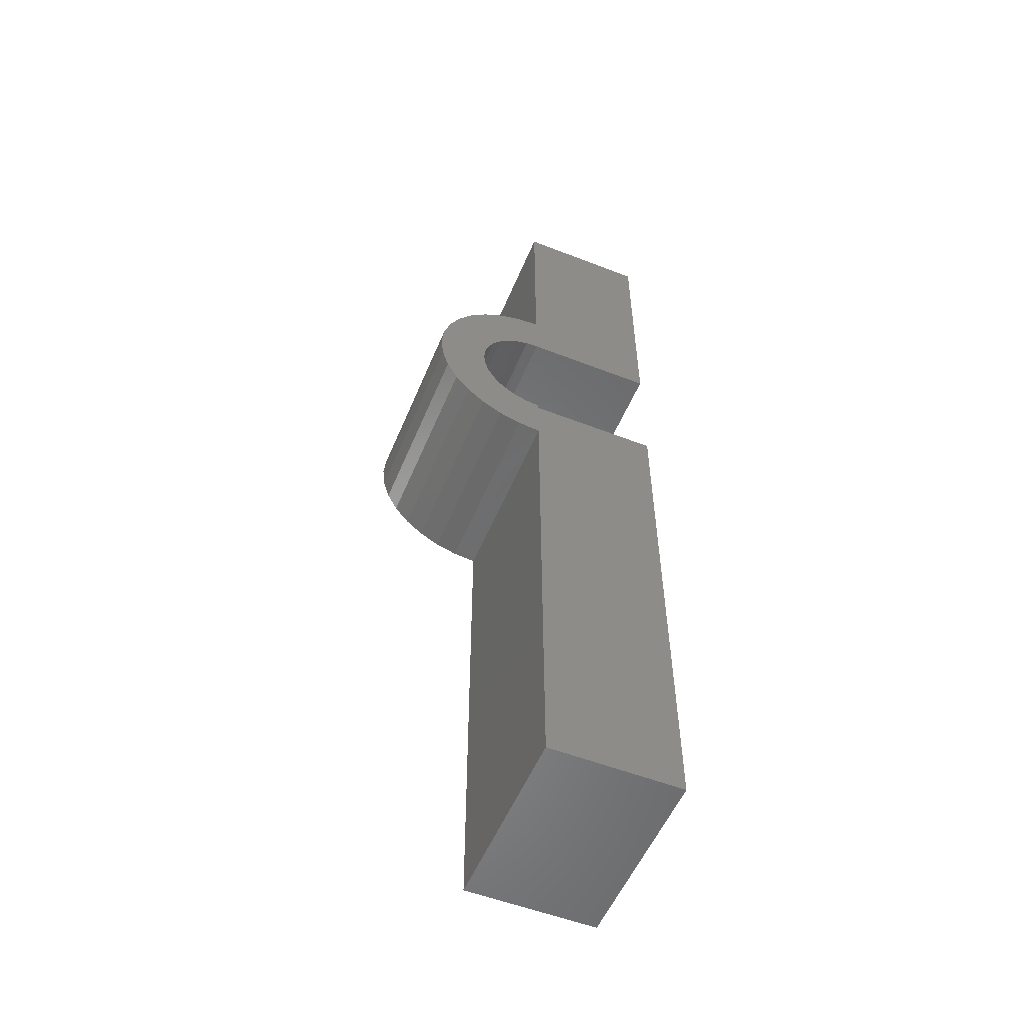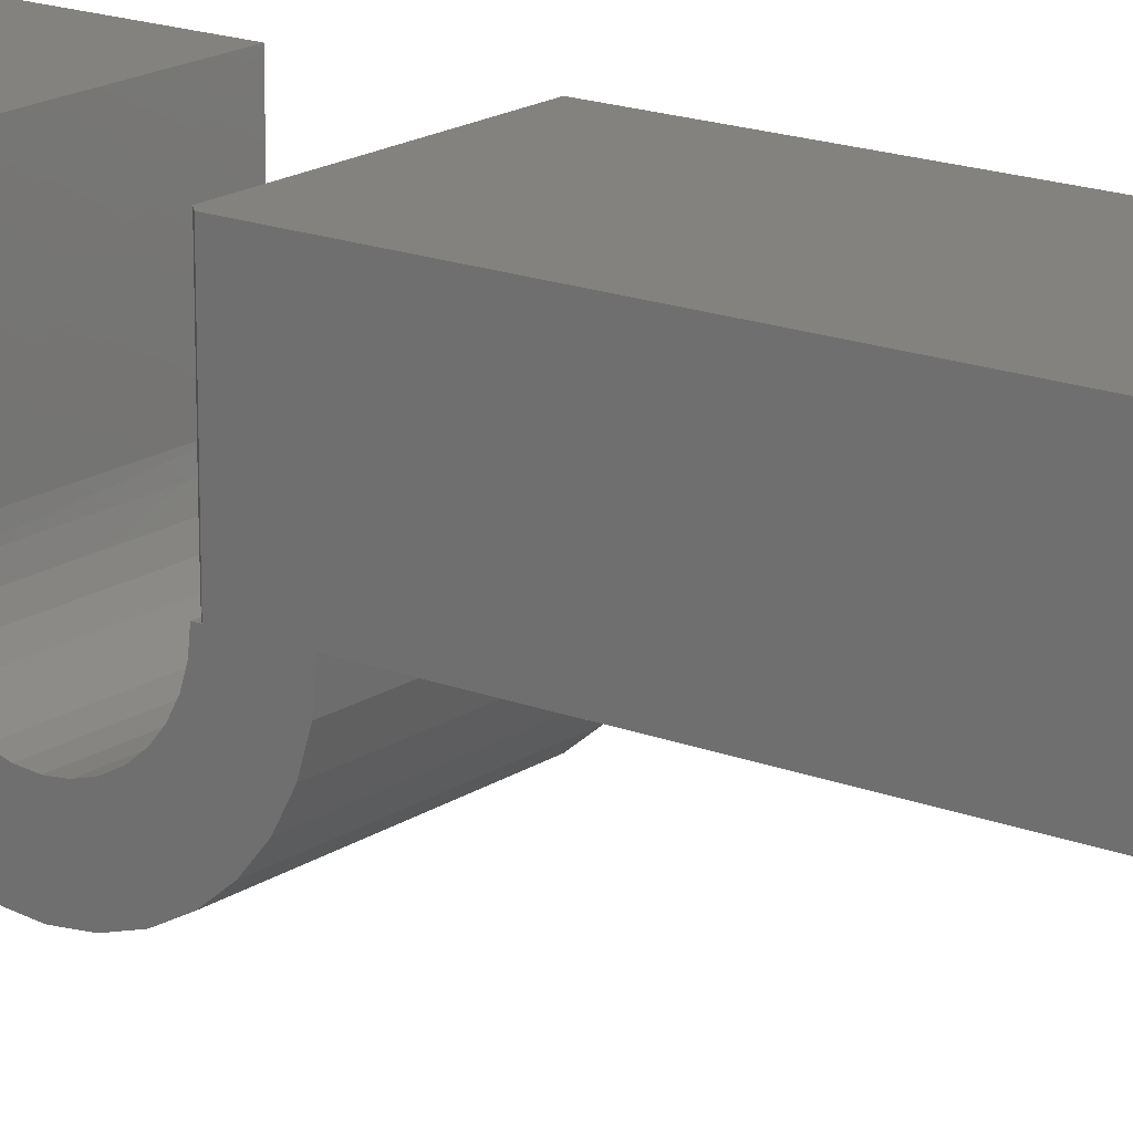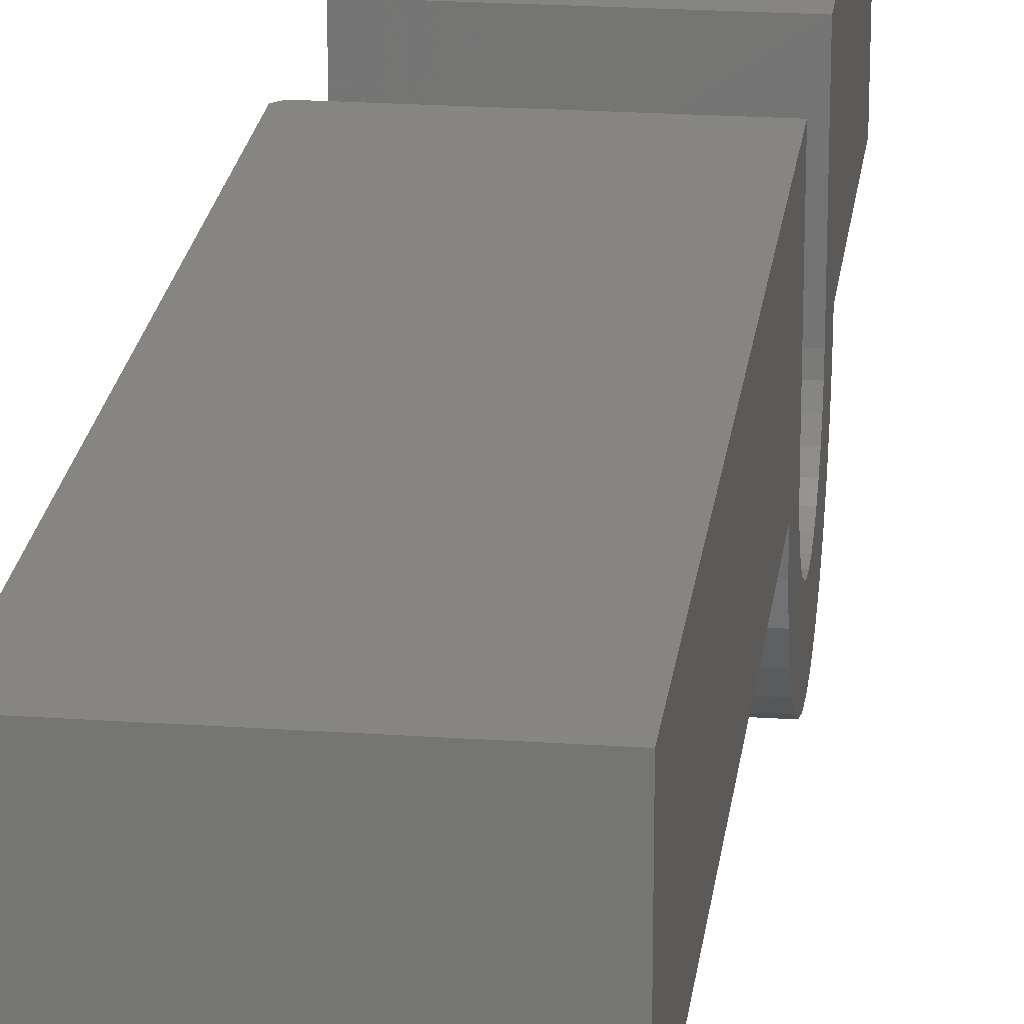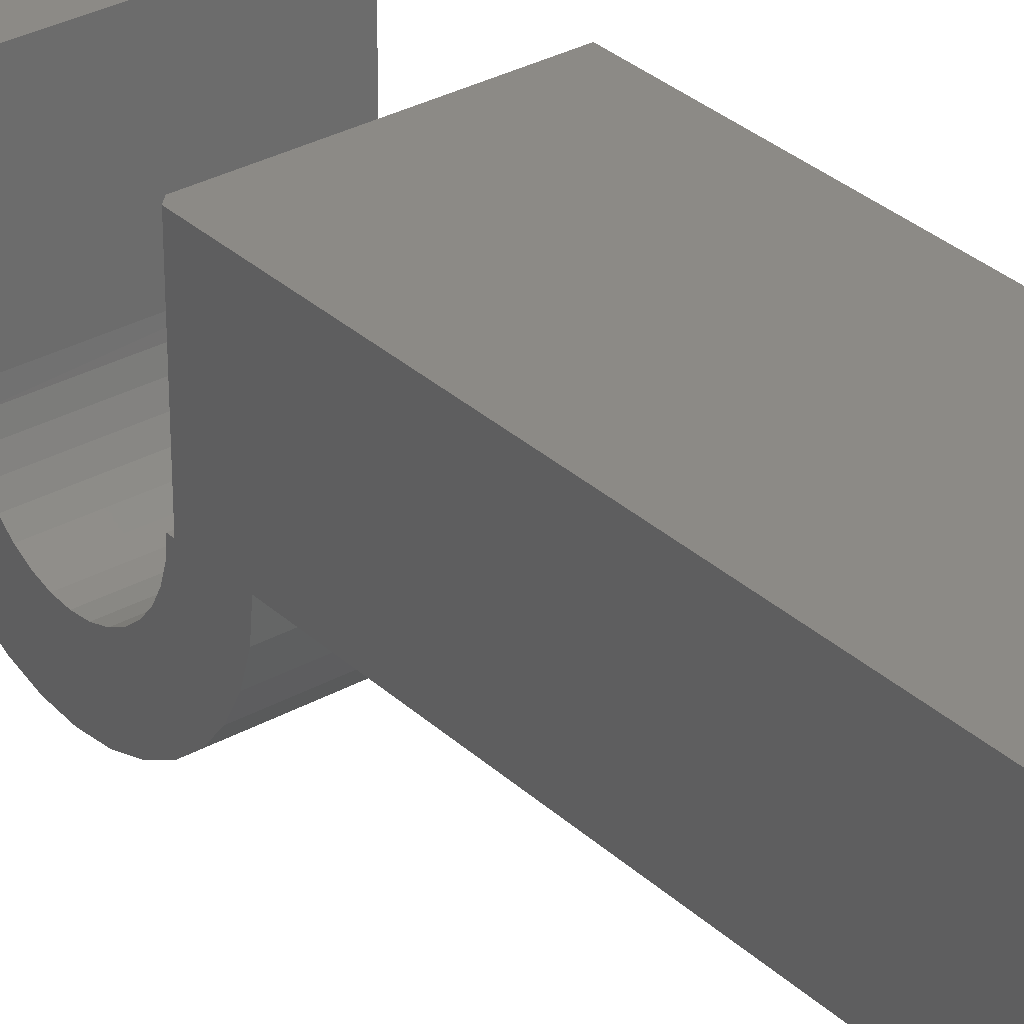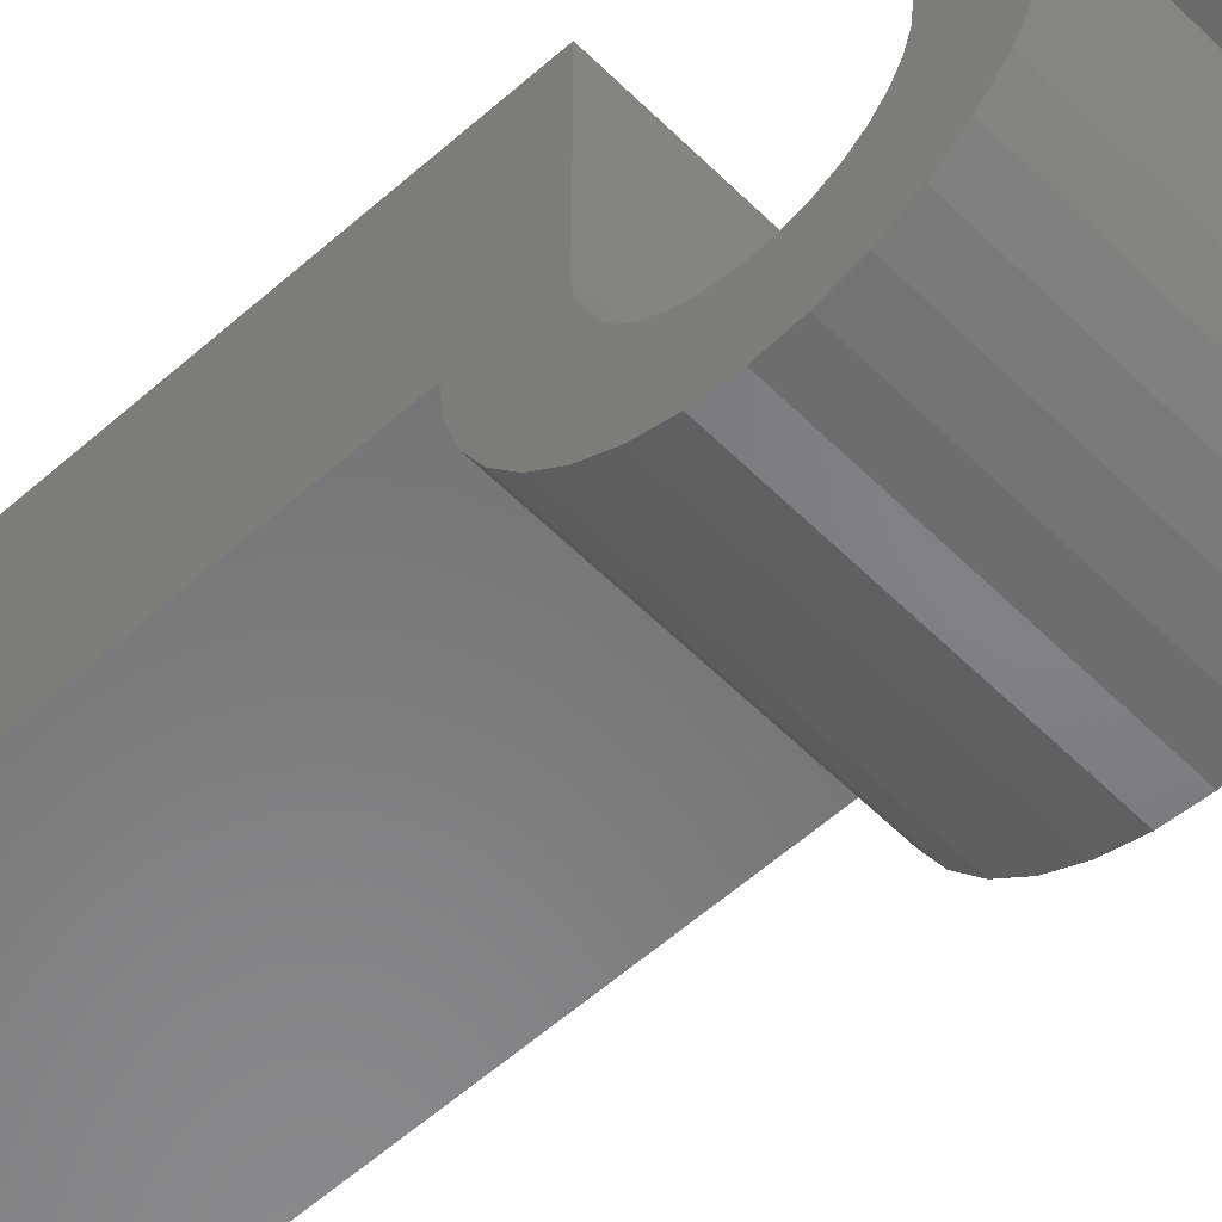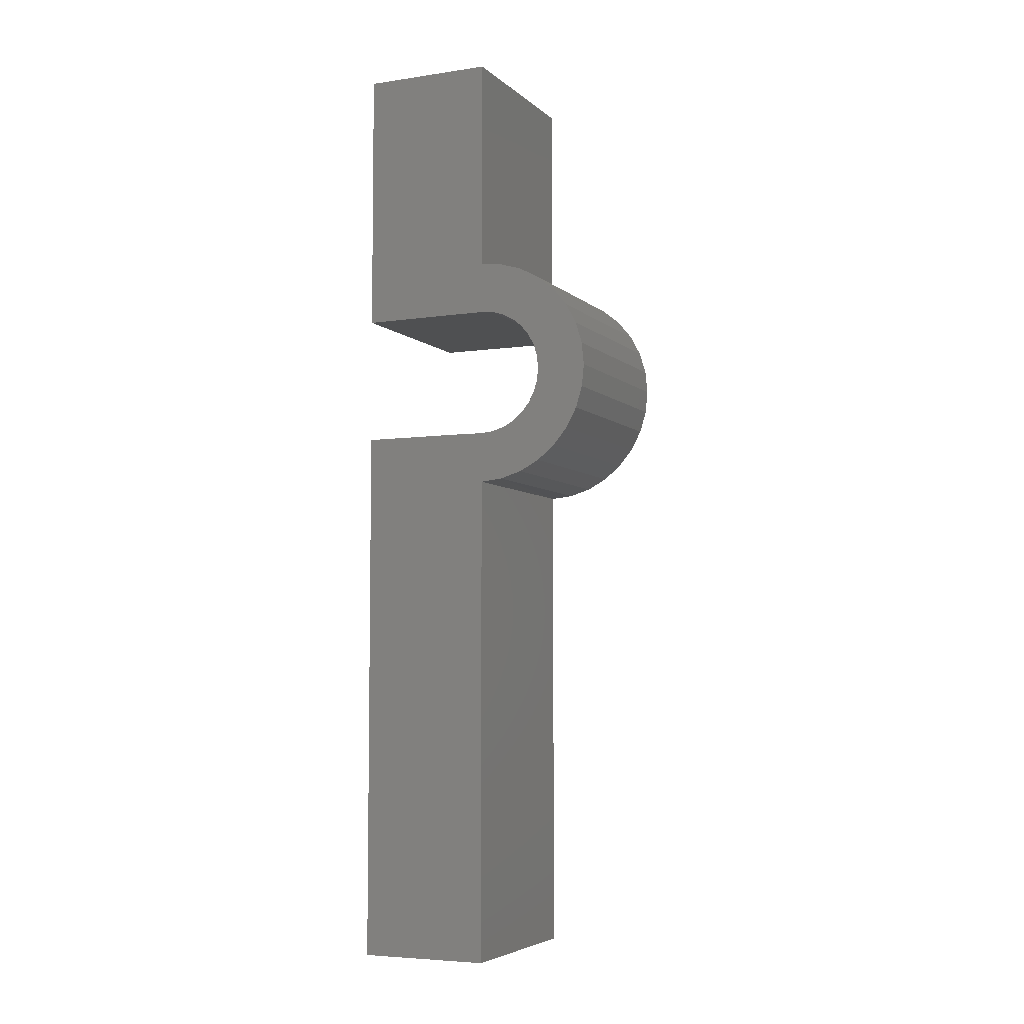
<metadata>
{"format":"stl","ext":"stl","renderer":"f3d","projection":"perspective","resolution":1024,"background":"white","views":[{"elev":-54.5,"azim":-112.4,"up":"+Y"},{"elev":17.5,"azim":-52.4,"up":"+Z"},{"elev":21.6,"azim":7.0,"up":"+Z"},{"elev":31.6,"azim":-38.1,"up":"+Z"},{"elev":-55.2,"azim":133.4,"up":"+Z"},{"elev":-5.6,"azim":114.4,"up":"+Y"}]}
</metadata>
<code>
# stl→obj: 87 verts, 170 faces
v -1.255e-17 0.6797 0.24
v 1.553e-33 0.6797 0.03906
v 3.361e-33 0.3516 0.03906
v 1.077e-17 0.2101 -0.1333
v 1.077e-17 0.1415 -0.1333
v 1.014e-17 0.243 -0.1233
v 1.098e-17 0.1758 -0.1367
v 2.689e-34 0.07031 0.03906
v -1.125e-33 0.07771 0.03906
v 1.195e-18 0.0796 0.01993
v -2.016e-33 1.318e-33 0.03906
v -1.252e-17 0.07031 0.2396
v 6.099e-18 0.3219 -0.0586
v 7.762e-18 0.3001 -0.08523
v 7.762e-18 0.05149 -0.08523
v 6.124e-18 0.1758 -0.059
v 6.007e-18 0.1949 -0.05712
v 5.658e-18 0.2133 -0.05154
v 5.092e-18 0.2303 -0.04248
v 4.331e-18 0.2451 -0.03028
v 4.201e-18 0.3382 -0.02821
v 6.099e-18 0.02962 -0.0586
v 4.201e-18 0.01338 -0.02821
v 4.331e-18 0.1064 -0.03028
v 5.092e-18 0.1213 -0.04248
v 5.658e-18 0.1383 -0.05154
v 6.007e-18 0.1566 -0.05712
v 2.344e-18 0.2664 0.001534
v 1.195e-18 0.272 0.01993
v 2.142e-18 0.3482 0.004769
v 0 0.2734 0.03906
v -1.255e-17 0.2734 0.24
v 3.402e-18 0.2573 -0.01542
v 1.014e-17 0.1085 -0.1233
v 9.127e-18 0.07812 -0.1071
v 9.127e-18 0.2734 -0.1071
v 3.402e-18 0.09424 -0.01542
v 2.142e-18 0.003378 0.004769
v 2.344e-18 0.08518 0.001534
v -1.252e-17 -0.75 0.2396
v -1.252e-17 -0.0003289 0.2396
v 0 -0.75 0.03906
v 0.2891 0.3516 0.03906
v 0.2891 0.6797 0.03906
v 0.2891 0.6797 0.24
v 0.2891 0.243 -0.1233
v 0.2891 0.1415 -0.1333
v 0.2891 0.2101 -0.1333
v 0.2891 0.1758 -0.1367
v 0.2891 0.07812 0.09137
v 0.2891 0.07812 0.2396
v 0.2891 -0.0003289 0.2396
v 0.2891 -0.75 0.2396
v 0.2891 -0.75 0.03906
v 0.2891 -0.0003289 0.03906
v 0.2891 0.07771 0.03906
v 0.2891 0.3219 -0.0586
v 0.2891 0.3382 -0.02821
v 0.2891 0.2451 -0.03028
v 0.2891 0.2303 -0.04248
v 0.2891 0.2133 -0.05154
v 0.2891 0.1949 -0.05712
v 0.2891 0.1758 -0.059
v 0.2891 0.05149 -0.08523
v 0.2891 0.3001 -0.08523
v 0.2891 0.02962 -0.0586
v 0.2891 0.1566 -0.05712
v 0.2891 0.1383 -0.05154
v 0.2891 0.1213 -0.04248
v 0.2891 0.1064 -0.03028
v 0.2891 0.01338 -0.02821
v 0.2891 0.2734 0.24
v 0.2891 0.2738 0.03906
v 0.2891 0.3482 0.004769
v 0.2891 0.272 0.01993
v 0.2891 0.2664 0.001534
v 0.2891 0.2573 -0.01542
v 0.2891 0.2734 -0.1071
v 0.2891 0.07812 -0.1071
v 0.2891 0.1085 -0.1233
v 0.2891 0.0796 0.01993
v 0.2891 0.003378 0.004769
v 0.2891 0.08518 0.001534
v 0.2891 0.09424 -0.01542
v 0.007812 0.07812 0.09137
v 0.007812 0.07812 0.2396
v 0.007812 0.07771 0.03906
f 1 2 3
f 4 5 6
f 7 5 4
f 8 9 10
f 8 10 11
f 8 11 12
f 13 14 15
f 13 15 16
f 13 16 17
f 13 17 18
f 13 18 19
f 13 19 20
f 13 20 21
f 22 23 24
f 22 24 25
f 22 25 26
f 22 26 27
f 22 27 16
f 22 16 15
f 28 29 30
f 30 29 31
f 30 31 3
f 3 31 32
f 3 32 1
f 20 33 21
f 21 33 28
f 21 28 30
f 5 34 6
f 6 34 35
f 6 35 36
f 36 35 15
f 36 15 14
f 24 23 37
f 37 23 38
f 37 38 39
f 39 38 11
f 39 11 10
f 40 41 42
f 42 41 12
f 42 12 11
f 43 44 45
f 46 47 48
f 48 47 49
f 50 51 52
f 50 52 53
f 50 53 54
f 50 54 55
f 50 55 56
f 57 58 59
f 57 59 60
f 57 60 61
f 57 61 62
f 57 62 63
f 57 63 64
f 57 64 65
f 66 64 63
f 66 63 67
f 66 67 68
f 66 68 69
f 66 69 70
f 66 70 71
f 45 72 43
f 43 72 73
f 43 73 74
f 74 73 75
f 74 75 76
f 74 76 58
f 58 76 77
f 58 77 59
f 65 64 78
f 78 64 79
f 78 79 46
f 46 79 80
f 46 80 47
f 56 55 81
f 81 55 82
f 81 82 83
f 83 82 84
f 84 82 71
f 84 71 70
f 85 86 50
f 50 86 51
f 41 52 12
f 12 52 51
f 12 51 86
f 52 41 53
f 53 41 40
f 40 42 53
f 53 42 54
f 87 9 8
f 43 3 44
f 44 3 2
f 32 31 72
f 72 31 73
f 85 87 8
f 85 8 12
f 85 12 86
f 87 85 56
f 56 85 50
f 54 42 55
f 55 42 11
f 87 10 9
f 16 62 17
f 17 62 61
f 17 61 18
f 18 61 60
f 18 60 19
f 19 60 59
f 19 59 20
f 20 59 77
f 20 77 33
f 33 77 76
f 33 76 28
f 28 76 75
f 28 75 29
f 29 75 73
f 29 73 31
f 62 16 63
f 63 16 27
f 63 27 67
f 67 27 26
f 67 26 68
f 68 26 25
f 68 25 69
f 69 25 24
f 69 24 70
f 70 24 37
f 70 37 84
f 84 37 39
f 84 39 83
f 83 39 10
f 83 10 81
f 81 10 87
f 81 87 56
f 3 43 30
f 30 43 74
f 30 74 21
f 21 74 58
f 21 58 13
f 13 58 57
f 13 57 14
f 14 57 65
f 14 65 36
f 36 65 78
f 36 78 6
f 6 78 46
f 6 46 4
f 4 46 48
f 4 48 7
f 7 48 49
f 7 49 5
f 5 49 47
f 5 47 34
f 34 47 80
f 34 80 35
f 35 80 79
f 35 79 15
f 15 79 64
f 15 64 22
f 22 64 66
f 22 66 23
f 23 66 71
f 23 71 38
f 38 71 82
f 38 82 11
f 11 82 55
f 45 1 72
f 72 1 32
f 2 1 44
f 44 1 45

</code>
